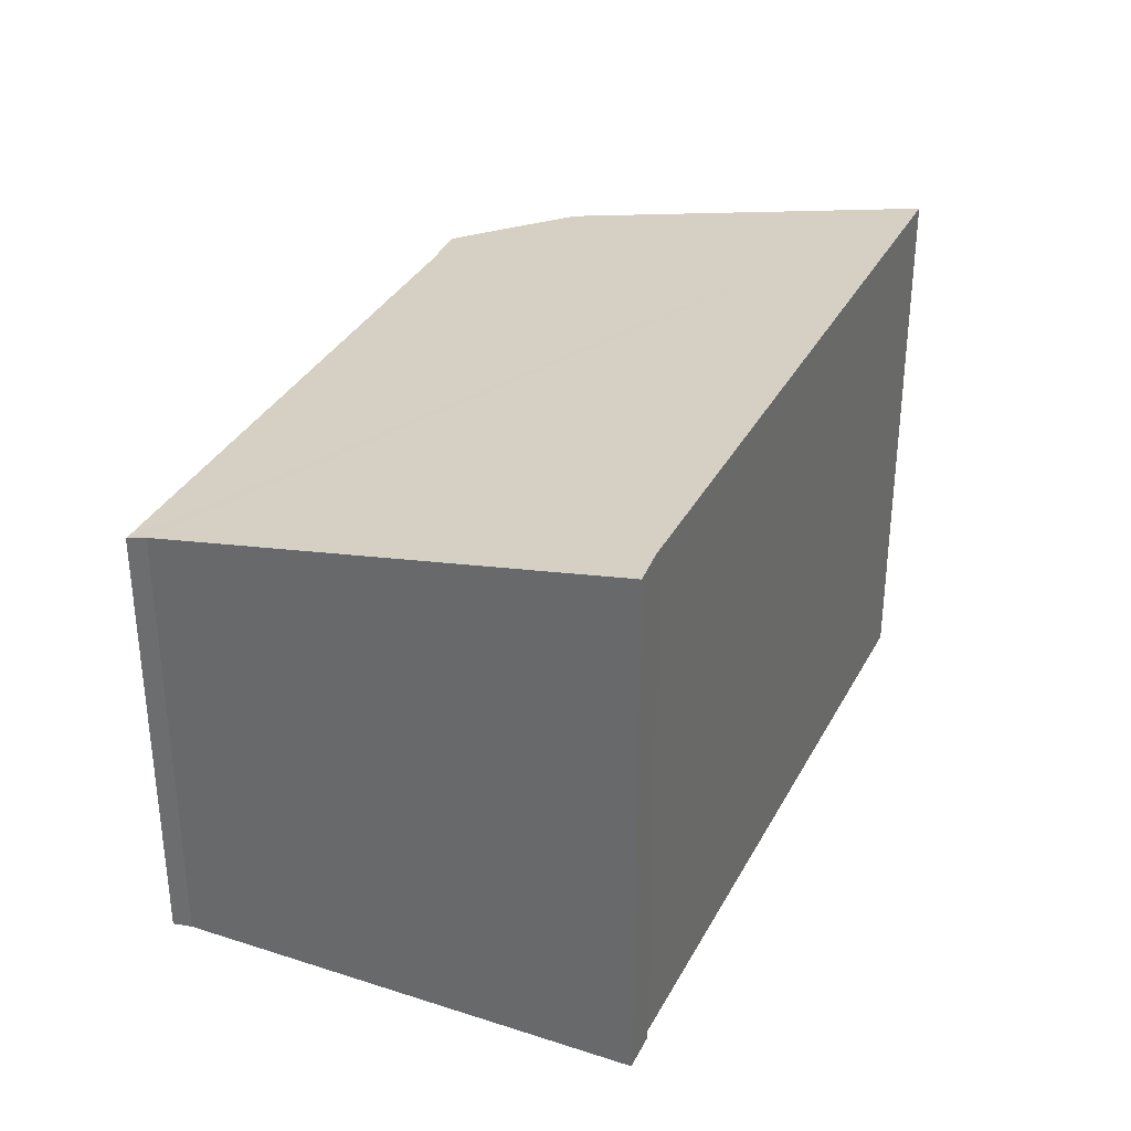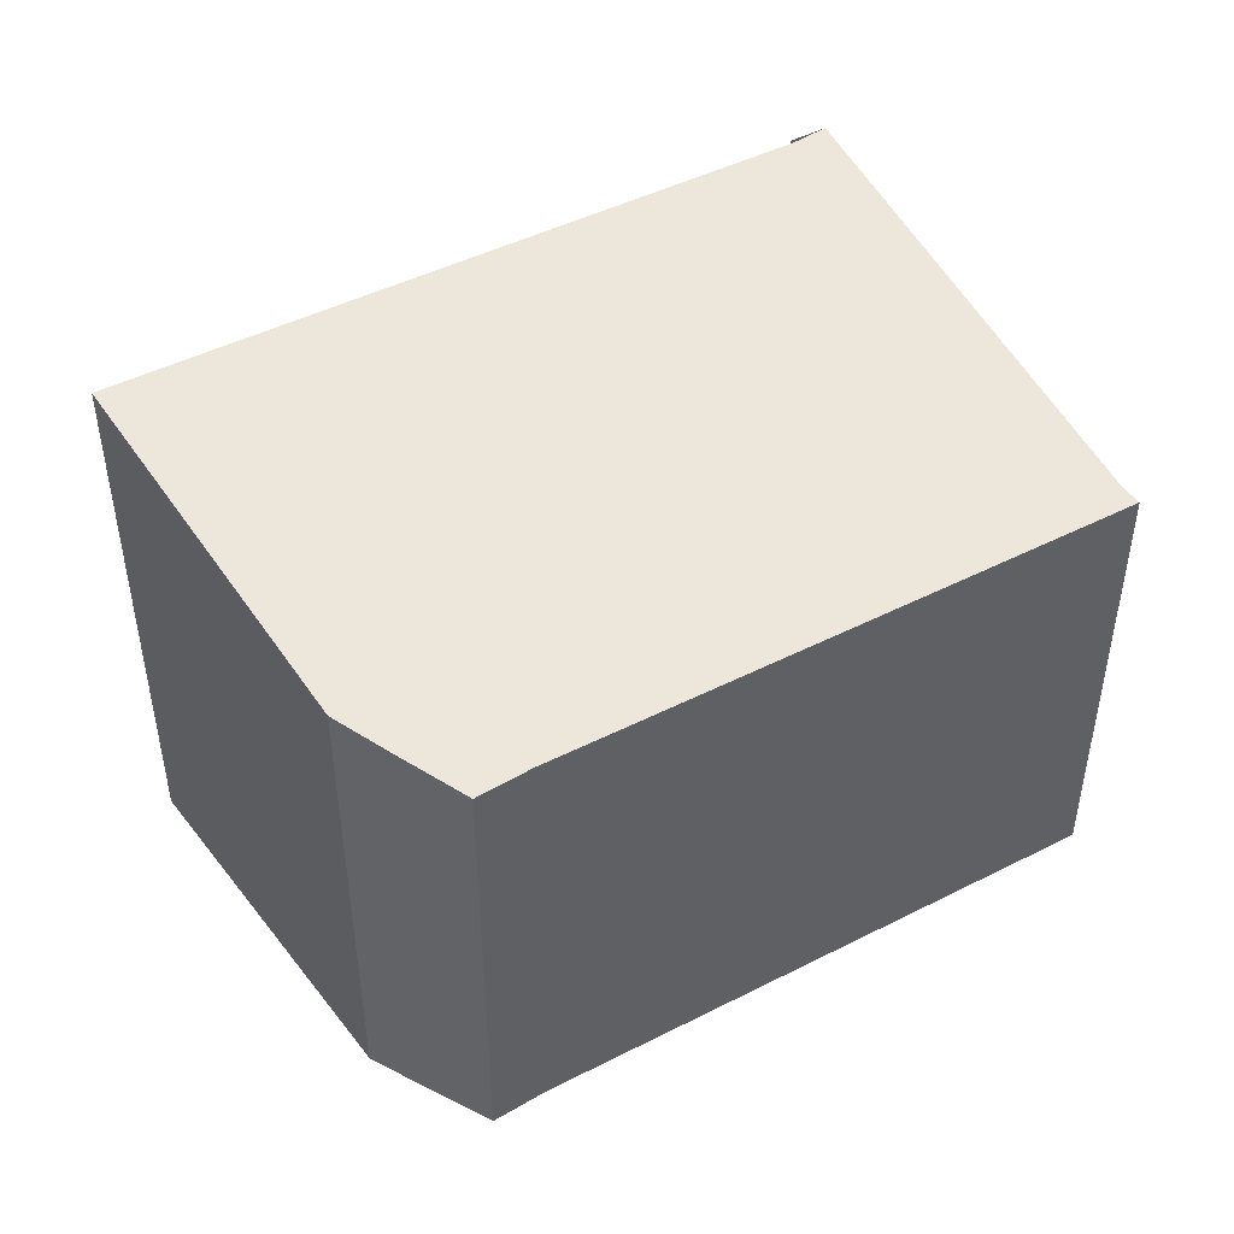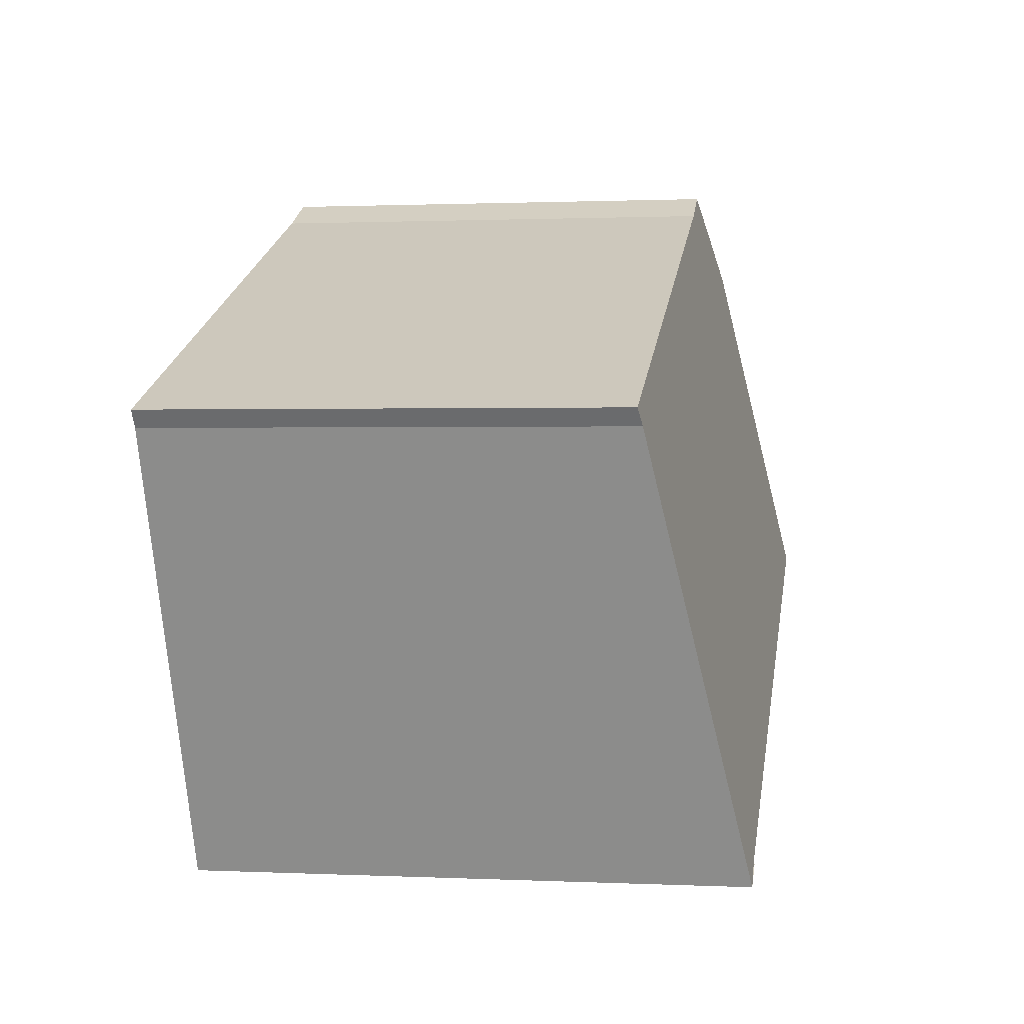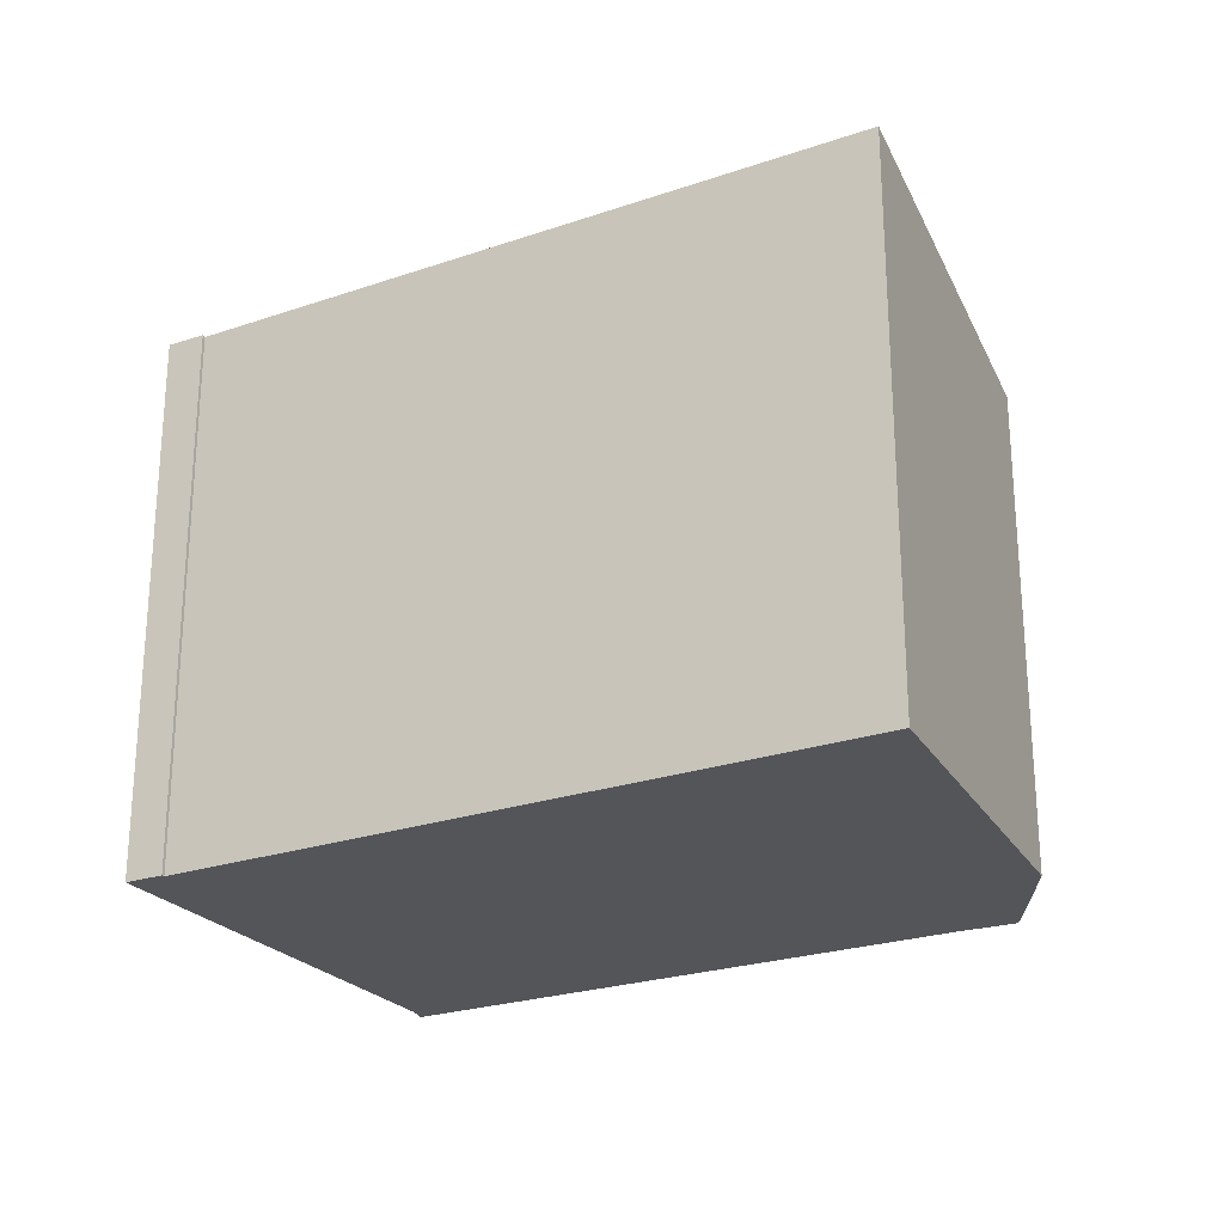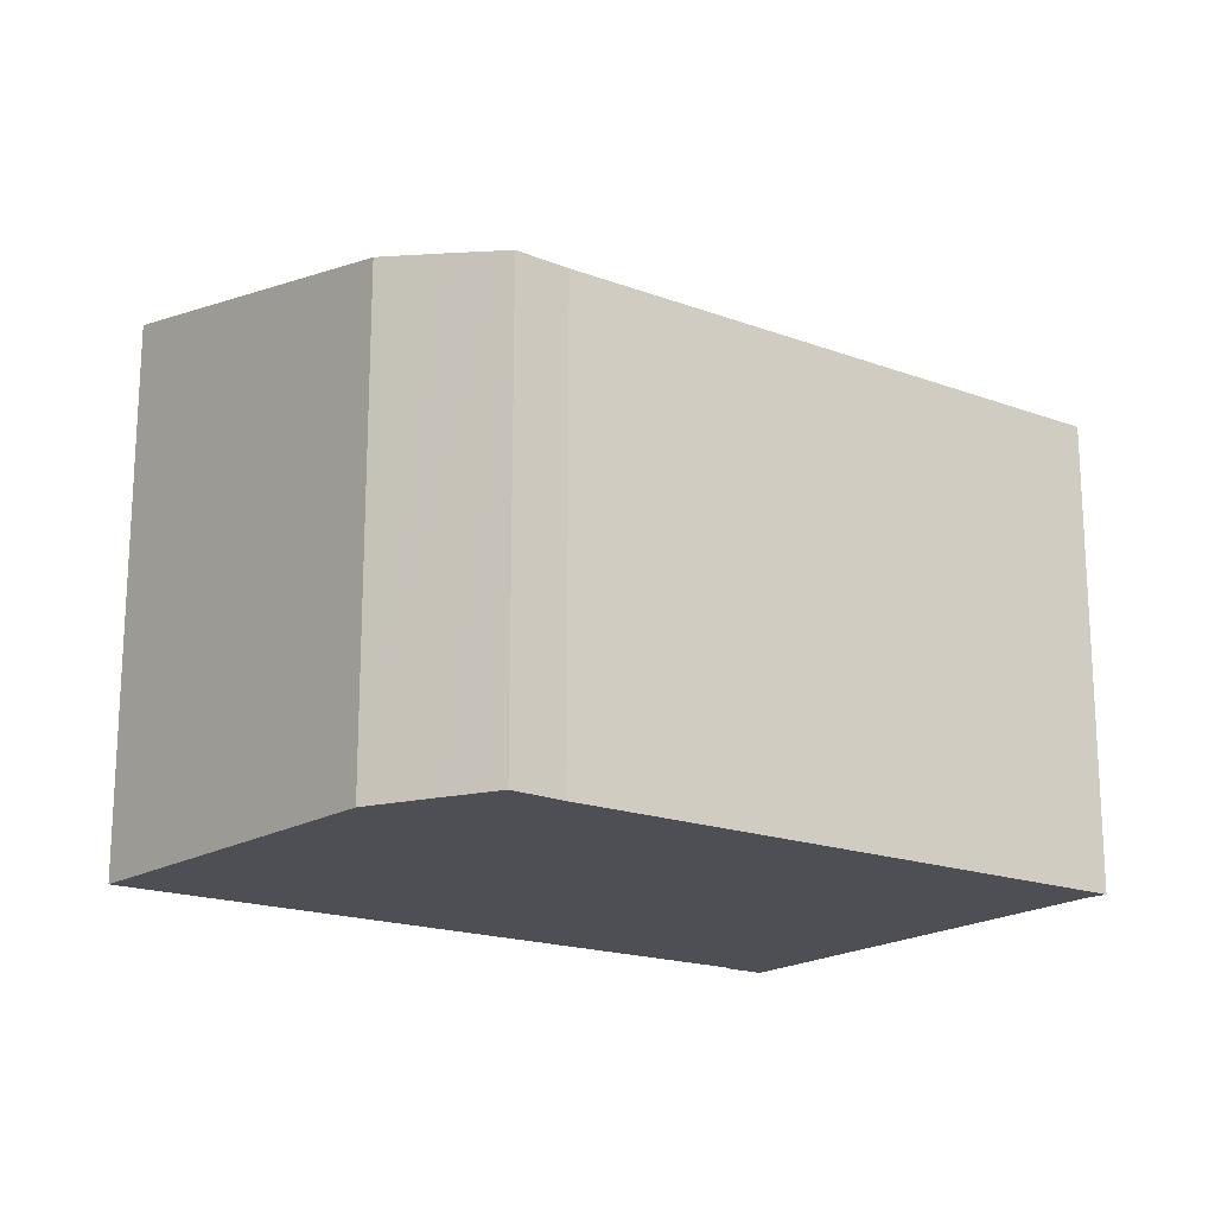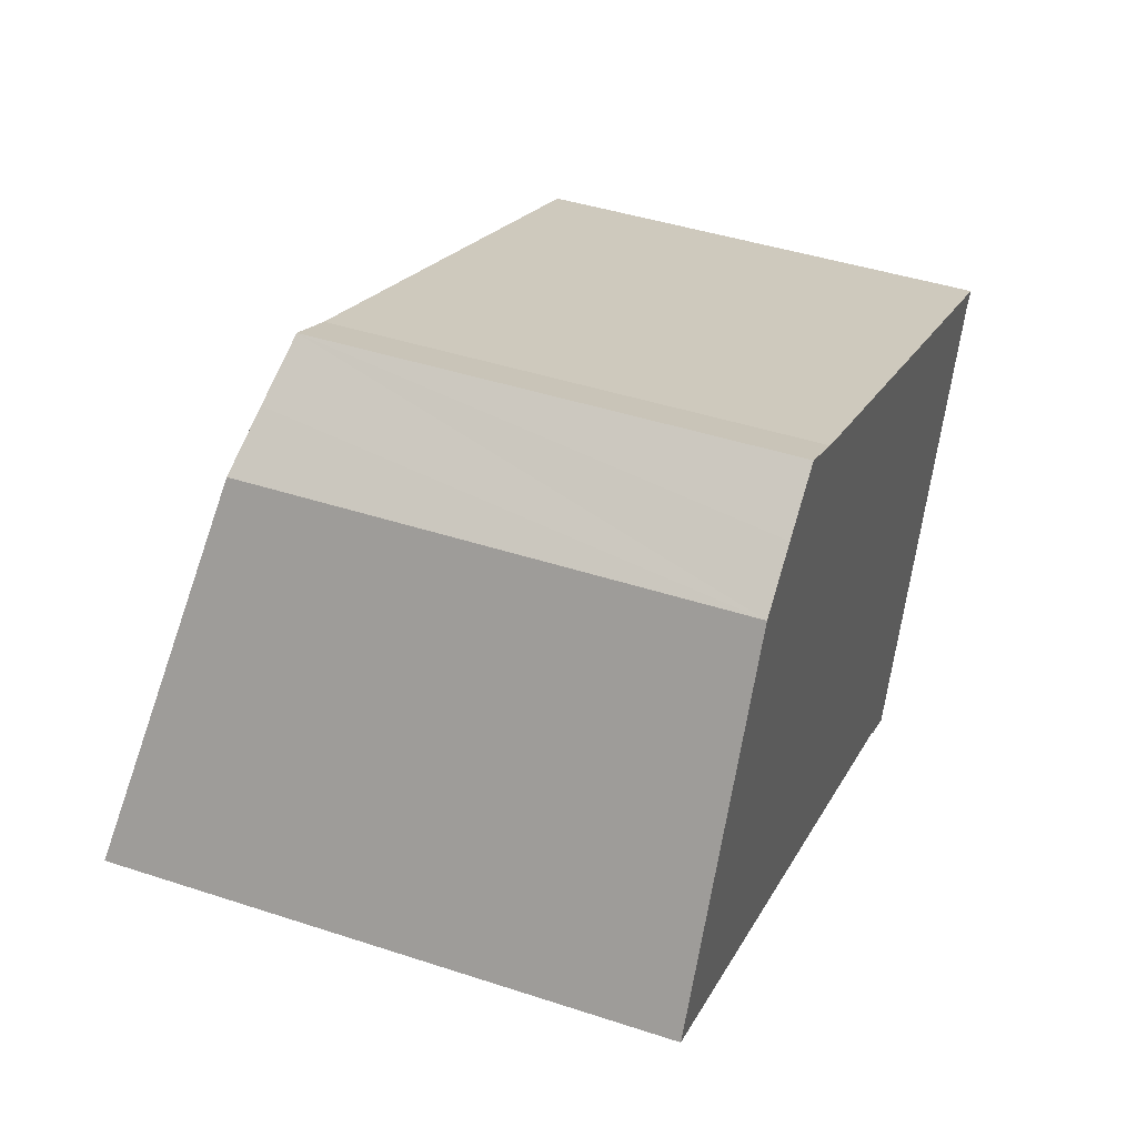
<metadata>
{"format":"obj","ext":"obj","renderer":"f3d","projection":"perspective","resolution":1024,"background":"white","views":[{"elev":34.0,"azim":136.6,"up":"+Y"},{"elev":46.6,"azim":-7.8,"up":"+Y"},{"elev":1.1,"azim":99.6,"up":"+Z"},{"elev":-24.6,"azim":-128.5,"up":"+Y"},{"elev":-18.4,"azim":-13.3,"up":"+Y"},{"elev":43.0,"azim":-68.7,"up":"+Z"}]}
</metadata>
<code>
v  6.037 5.033 -2.462
v  8.058 4.26 1.37
v  6.365 5.04 -2.634
v  0 5.035 3.083e-16
v  8.16 4.228 1.52
v  3.065 4.228 3.607
v  1.616 4.415 3.072
v  2.594 4.222 3.835
v  2.095 4.32 3.451
v  1.616 -1.881e-16 3.072
v  2.095 -2.113e-16 3.451
v  2.594 -2.348e-16 3.835
v  0 0 0
v  3.065 -2.209e-16 3.607
v  8.16 -9.307e-17 1.52
v  8.058 -8.389e-17 1.37
v  6.365 1.613e-16 -2.634
v  6.026 5.039 -2.49
v  6.026 1.525e-16 -2.49
v  6.037 1.508e-16 -2.462
g defaultobject
f 1 2 3
f 2 1 4
f 2 4 5
f 5 4 6
f 6 4 7
f 6 7 8
f 8 7 9
f 10 9 7
f 9 10 8
f 8 10 11
f 8 11 12
f 13 7 4
f 7 13 10
f 8 14 6
f 14 8 12
f 15 6 14
f 15 5 6
f 5 16 2
f 16 5 15
f 2 17 3
f 17 2 16
f 17 18 3
f 18 17 19
f 19 1 18
f 1 19 20
f 1 13 4
f 13 1 20
f 14 16 15
f 16 14 17
f 17 14 20
f 20 14 13
f 13 14 12
f 13 12 11
f 13 11 10
f 19 17 20

</code>
